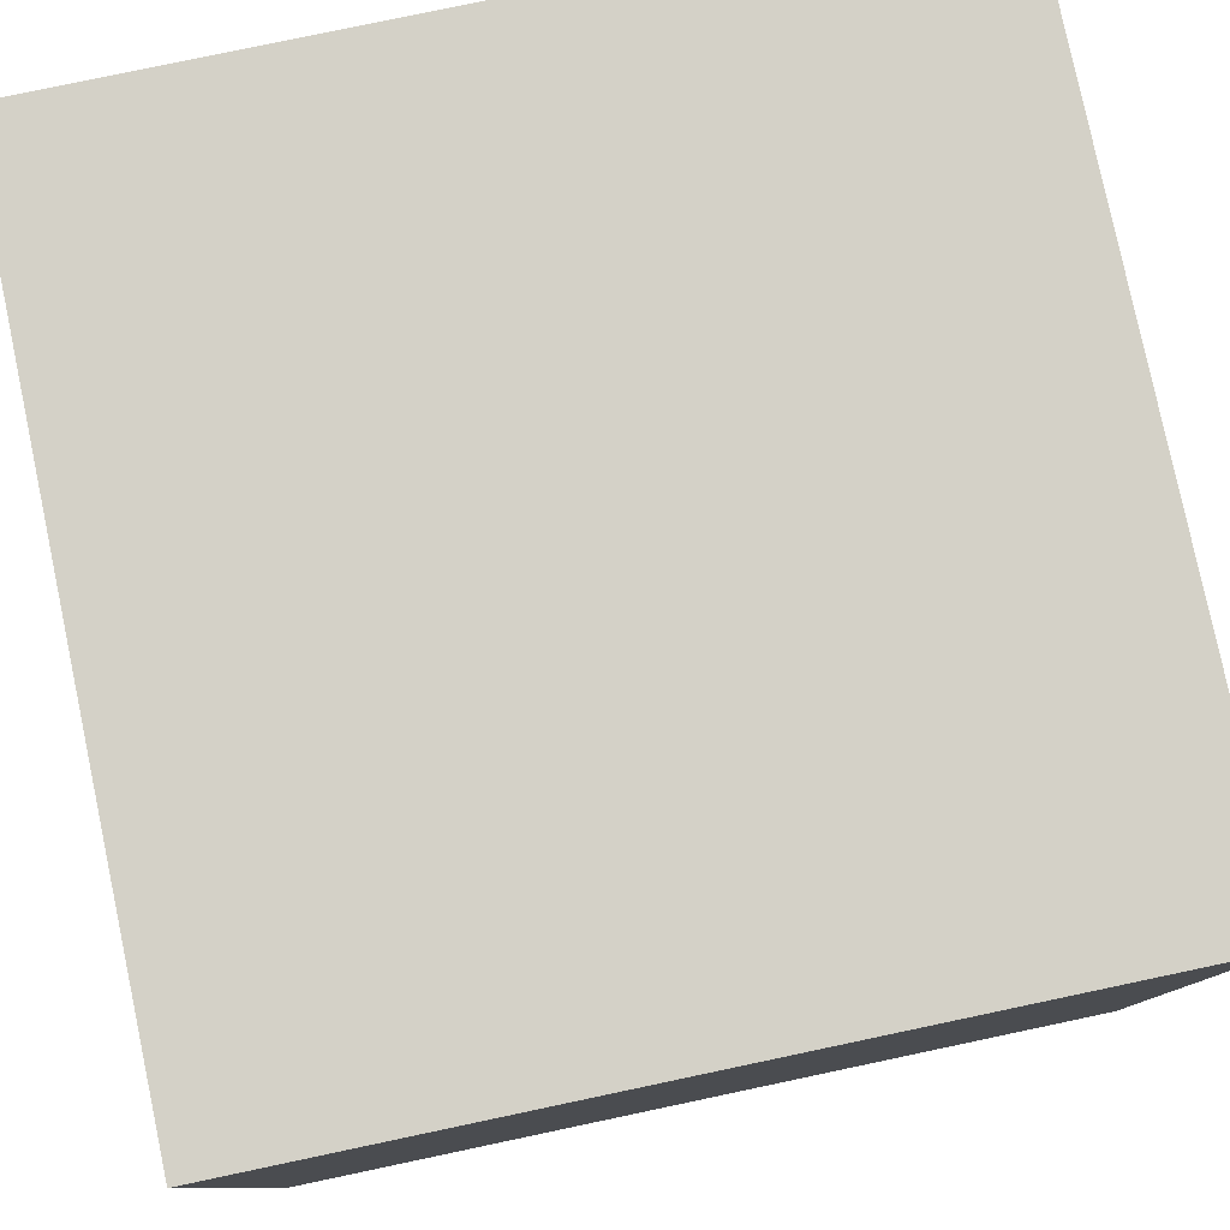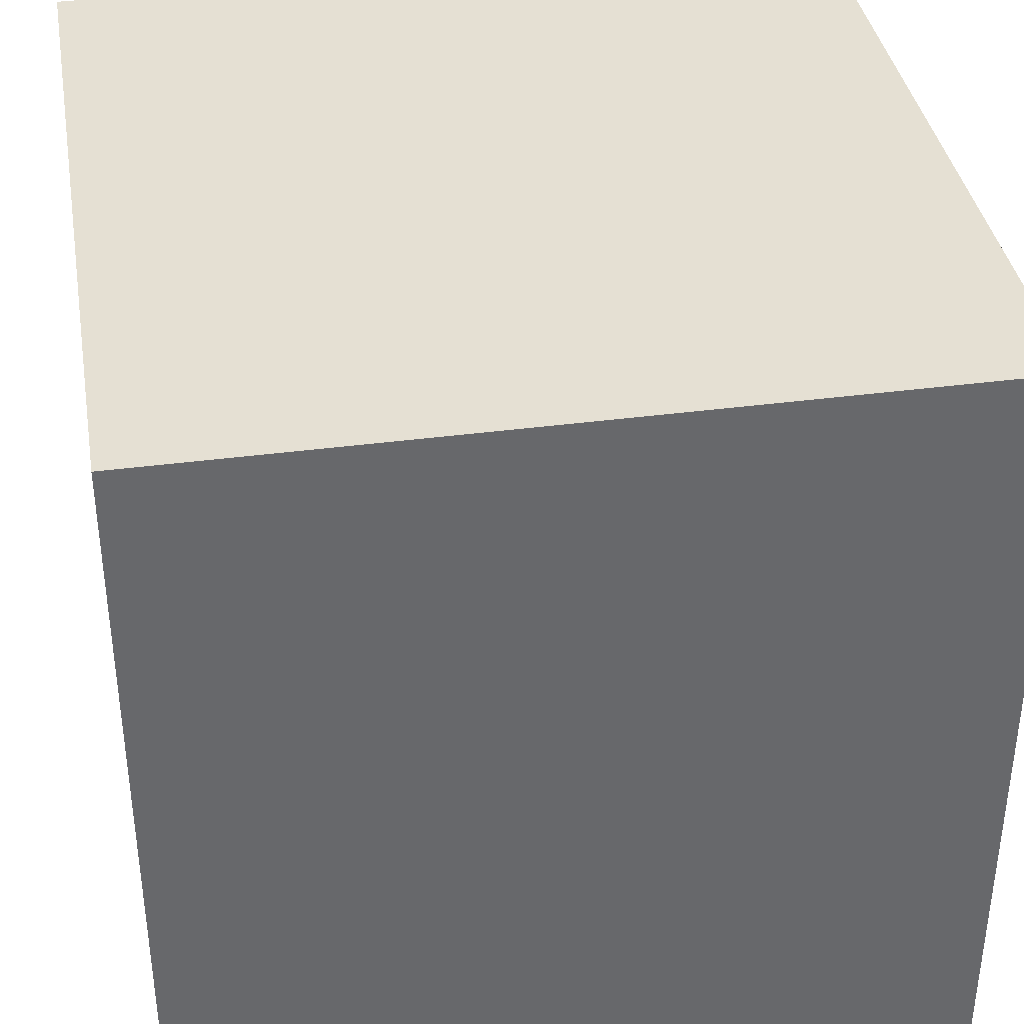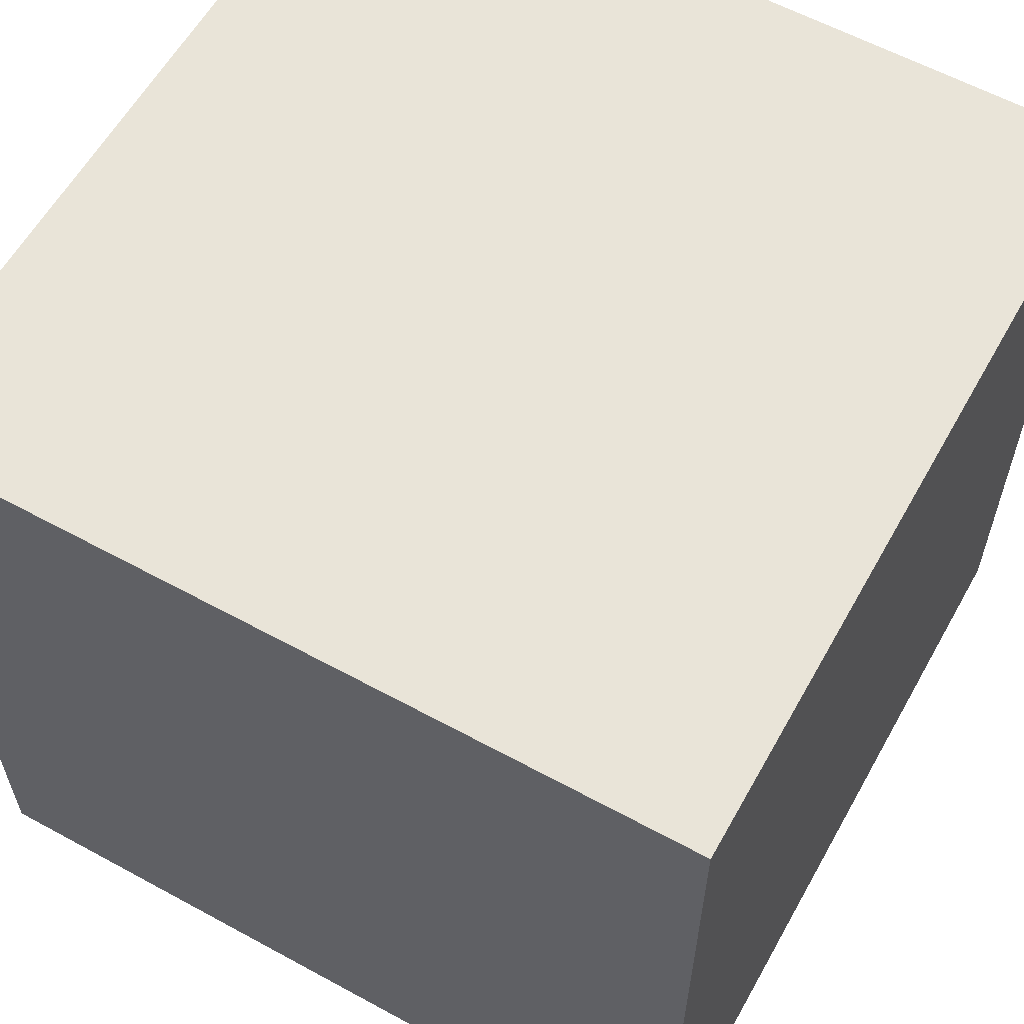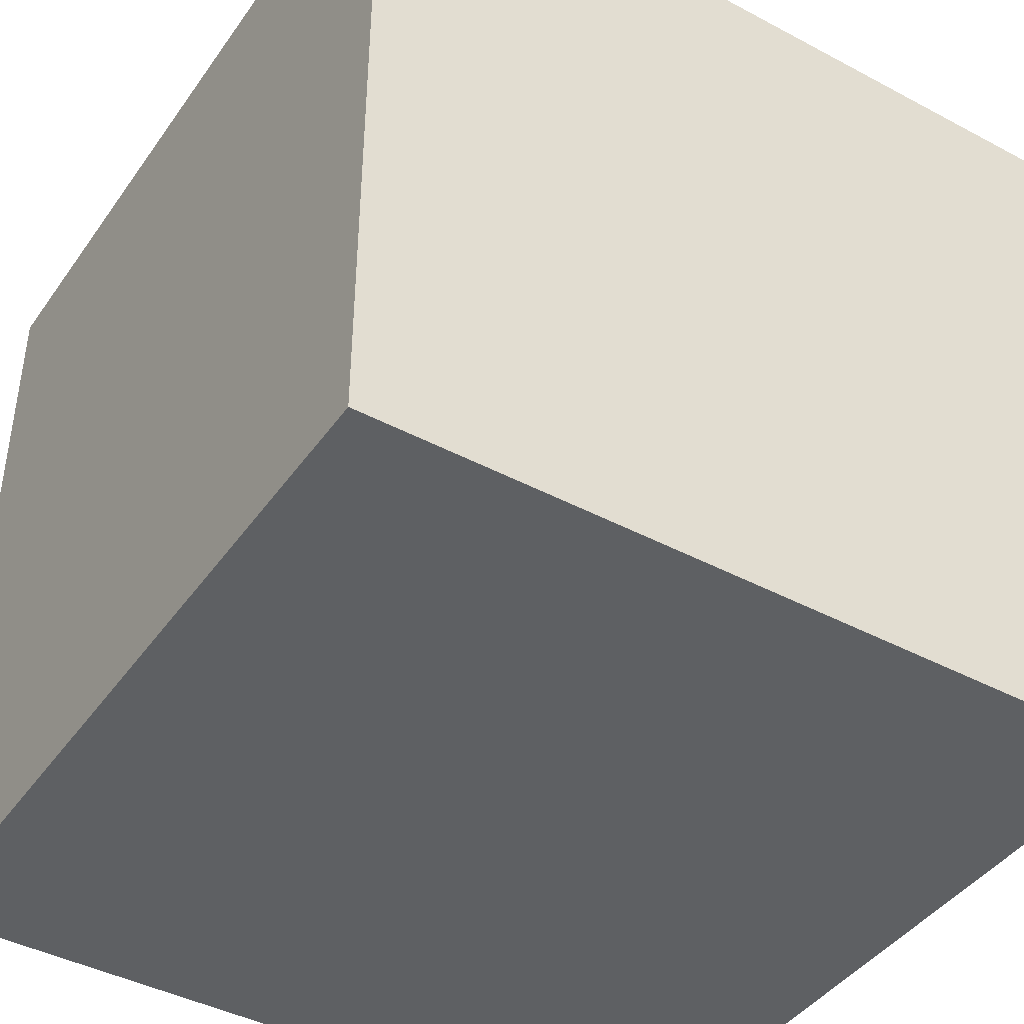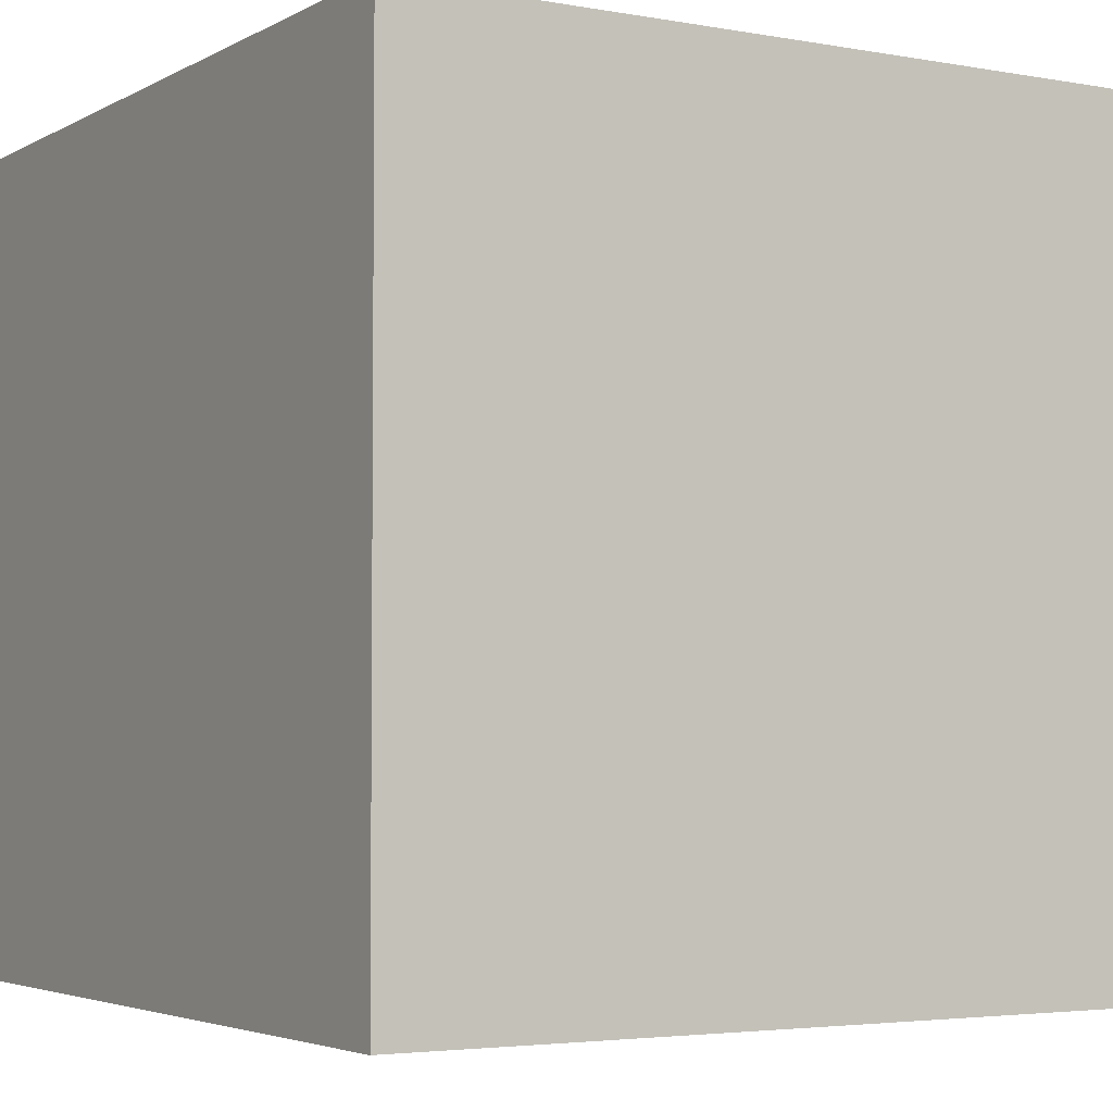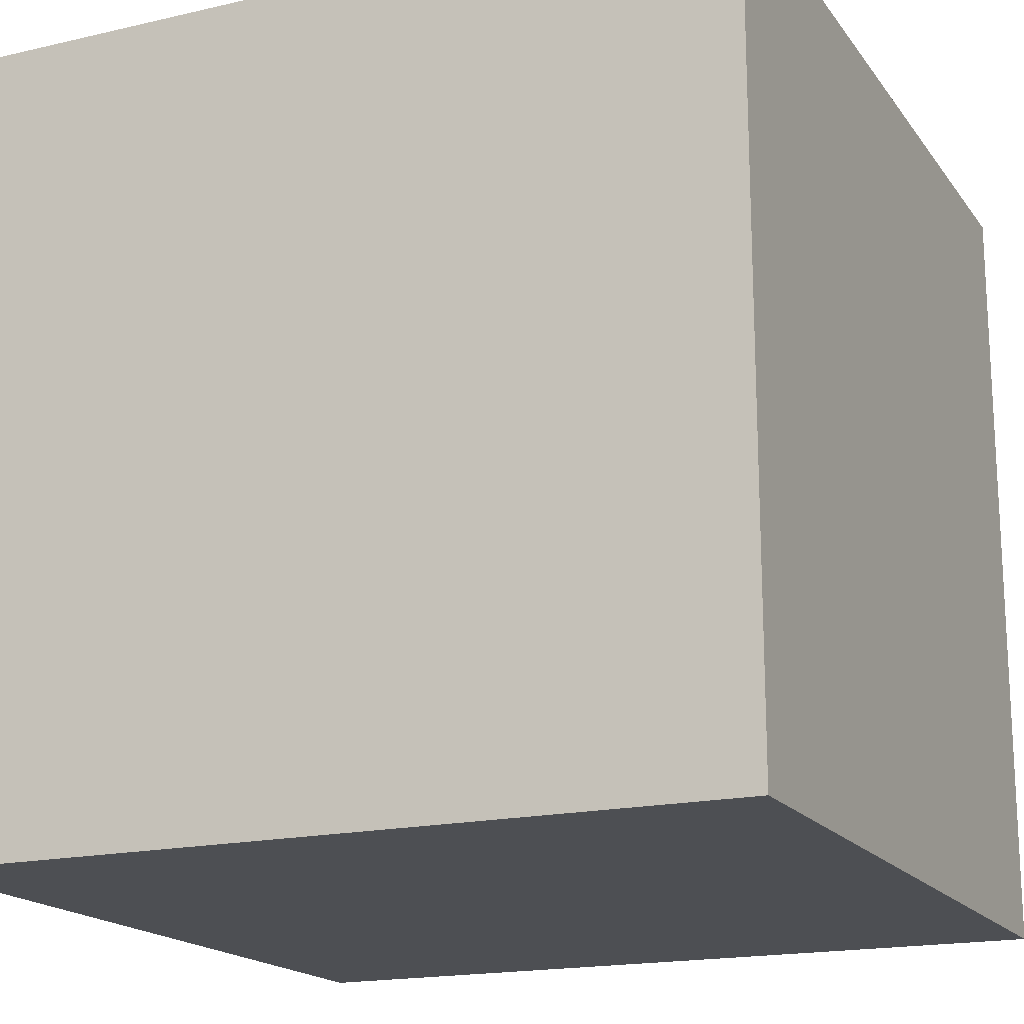
<metadata>
{"format":"obj","ext":"obj","renderer":"f3d","projection":"perspective","resolution":1024,"background":"white","views":[{"elev":79.8,"azim":-101.9,"up":"+Z"},{"elev":38.0,"azim":-99.6,"up":"+Y"},{"elev":59.8,"azim":-150.8,"up":"+Z"},{"elev":-42.6,"azim":-32.4,"up":"+Z"},{"elev":-3.7,"azim":-31.1,"up":"+Y"},{"elev":-17.8,"azim":114.5,"up":"+Z"}]}
</metadata>
<code>
v -1 -1 1
v -1 1 1
v 1 -1 1
v 1 1 1
v 1 -1 -1
v 1 1 -1
v -1 -1 -1
v -1 1 -1
o Cube
f 4 2 1
f 6 4 3
f 8 6 5
f 2 8 7
f 6 8 2
f 3 1 7
f 3 4 1
f 5 6 3
f 7 8 5
f 1 2 7
f 4 6 2
f 5 3 7

</code>
